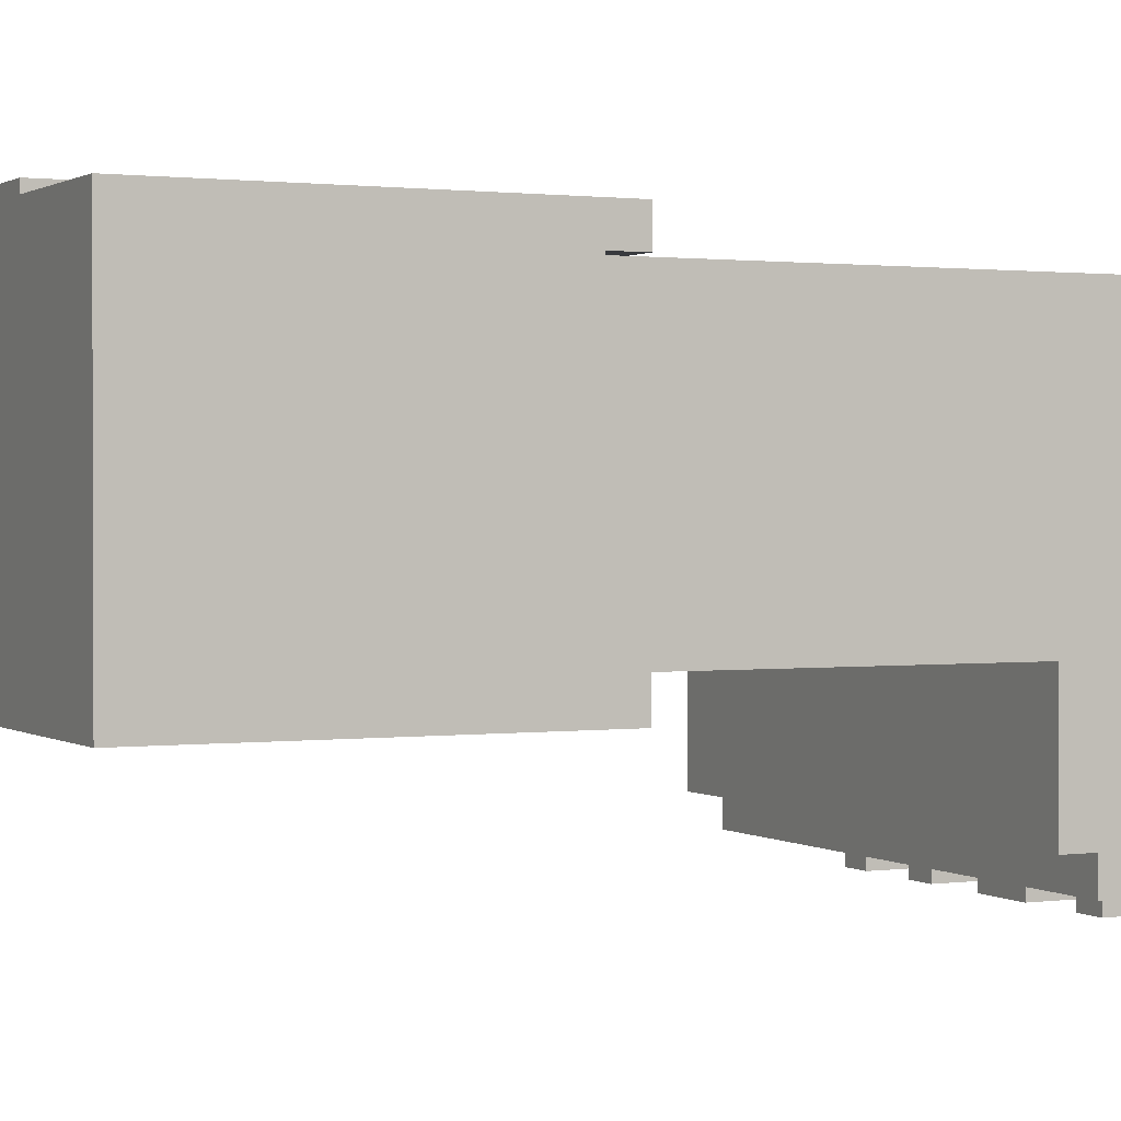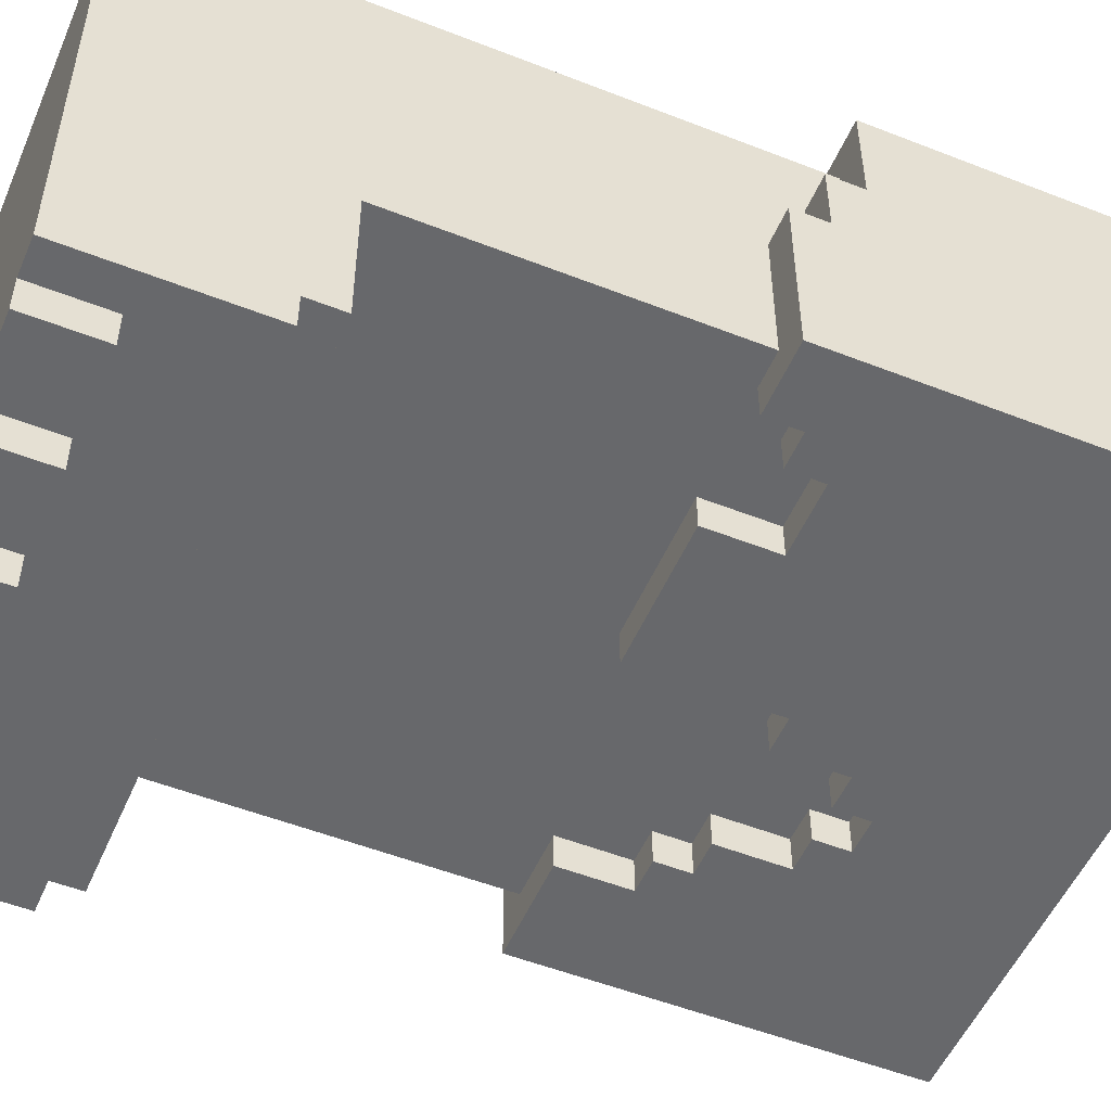
<metadata>
{"format":"obj","ext":"obj","renderer":"f3d","projection":"perspective","resolution":1024,"background":"white","views":[{"elev":1.1,"azim":63.8,"up":"+Y"},{"elev":-52.3,"azim":-113.0,"up":"+Y"}]}
</metadata>
<code>
g avatar_werewolf_legs_mesh
v 0.5625 0.375 1.062
v 0.5625 0.4375 1.688
v 0.5625 0.4375 1
v 0.5625 0.375 1
v 0.5625 0.1875 1.062
v 0.5625 -0.1875 1.688
v 0.5625 -0.1875 1
v 0.5625 0.1875 1
v 0.5 -0.375 0.3125
v 0.5 -0.125 0.375
v 0.5 0.375 0
v 0.5 -0.4375 0
v 0.5 -0.4375 0.3125
v 0.5 -0.375 0.375
v 0.5 0.375 0.9375
v 0.5 -0.125 0.9375
v 0.5 0.375 1
v 0.5 0.375 0.9375
v 0.5 -0.125 0.9375
v 0.5 0.1875 1
v 0.5 -0.125 1
v 0.5 0.375 1.062
v 0.5 0.1875 1.062
v 0.4375 -0.4375 0.125
v 0.4375 -0.4375 -3.815e-08
v 0.4375 -0.5 -3.815e-08
v 0.4375 -0.5 0.125
v 0.3125 0.4375 1.062
v 0.3125 0.4375 1
v 0.3125 0.375 1
v 0.3125 0.375 1.062
v 0.25 0.4375 1
v 0.25 0.4375 0.9375
v 0.25 0.375 0.9375
v 0.25 0.375 1
v 0.125 -0.125 1.375
v 0.125 -0.125 1.312
v 0.125 -0.1875 1.312
v 0.125 -0.1875 1.375
v 0.0625 -0.125 1.312
v 0.0625 -0.125 1.188
v 0.0625 -0.1875 1.188
v 0.0625 -0.1875 1.312
v 3.553e-17 -0.375 0.3125
v 0 -0.125 0.375
v -7.105e-17 0.375 0
v 3.553e-17 -0.4375 0
v 3.553e-17 -0.4375 0.3125
v 3.553e-17 -0.375 0.375
v -7.105e-17 0.375 0.9375
v 0 -0.125 0.9375
v 1.526e-07 0.4375 1.688
v 1.526e-07 0.4375 0.9375
v 1.526e-07 -0.1875 0.9375
v 1.526e-07 -0.1875 1.688
v -0.125 0.5 1.562
v -0.125 0.5 1.375
v -0.125 0.4375 1.375
v -0.125 0.4375 1.562
v -0.1875 0.4375 1.062
v -0.1875 0.4375 1
v -0.1875 0.375 1
v -0.1875 0.375 1.062
v -0.25 0.4375 1
v -0.25 0.4375 0.9375
v -0.25 0.375 0.9375
v -0.25 0.375 1
v -0.375 -0.125 1.062
v -0.375 -0.125 1
v -0.375 -0.1875 1
v -0.375 -0.1875 1.062
v -0.4375 -0.125 1
v -0.4375 -0.125 0.9375
v -0.4375 -0.1875 0.9375
v -0.4375 -0.1875 1
v 0.375 -0.5 -3.815e-08
v 0.375 -0.4375 -3.815e-08
v 0.375 -0.4375 0.125
v 0.375 -0.5 0.125
v 0.375 0.375 1
v 0.375 0.4375 1
v 0.375 0.4375 1.062
v 0.375 0.375 1.062
v 0.375 -0.1875 1
v 0.375 -0.125 1
v 0.375 -0.125 1.125
v 0.375 -0.1875 1.125
v 0.3125 -0.1875 1.125
v 0.3125 -0.125 1.125
v 0.3125 -0.125 1.188
v 0.3125 -0.1875 1.188
v 0.25 -0.1875 1.188
v 0.25 -0.125 1.188
v 0.25 -0.125 1.312
v 0.25 -0.1875 1.312
v 0.1875 -0.1875 1.312
v 0.1875 -0.125 1.312
v 0.1875 -0.125 1.375
v 0.1875 -0.1875 1.375
v -7.105e-17 0.375 0
v 0 -0.125 0.375
v 3.553e-17 -0.375 0.3125
v 3.553e-17 -0.4375 0
v 3.553e-17 -0.4375 0.3125
v 3.553e-17 -0.375 0.375
v -7.105e-17 0.375 0.9375
v 0 -0.125 0.9375
v -7.105e-17 0.4375 0.9375
v -7.105e-17 0.4375 1.688
v 0 -0.125 1.188
v 0 -0.125 0.9375
v 0 -0.1875 1.188
v 0 -0.1875 1.688
v -0.125 0.375 0.9375
v -0.125 0.4375 0.9375
v -0.125 0.4375 1.062
v -0.125 0.375 1.062
v -0.25 -0.1875 0.9375
v -0.25 -0.125 0.9375
v -0.25 -0.125 1.062
v -0.25 -0.1875 1.062
v -0.4375 0.375 0.9375
v -0.4375 0.4375 0.9375
v -0.4375 0.4375 1.062
v -0.4375 0.375 1.062
v -0.4375 0.4375 1.375
v -0.4375 0.5 1.375
v -0.4375 0.5 1.562
v -0.4375 0.4375 1.562
v -0.5 0.375 0
v -0.5 -0.125 0.375
v -0.5 -0.375 0.3125
v -0.5 -0.4375 0
v -0.5 -0.4375 0.3125
v -0.5 -0.375 0.375
v -0.5 0.375 0.9375
v -0.5 -0.125 0.9375
v -0.5 0.125 0.9375
v -0.5 0.375 0.9375
v -0.5 0.25 1
v -0.5 0.125 1
v -0.5 0.375 1.062
v -0.5 0.25 1.062
v -0.5625 0.125 0.9375
v -0.5625 0.125 1
v -0.5625 -0.1875 0.9375
v -0.5625 -0.1875 1.688
v -0.5625 0.25 1.062
v -0.5625 0.25 1
v -0.5625 0.4375 1.688
v -0.5625 0.4375 1.062
v -0.4375 0.5 1.375
v -0.125 0.5 1.375
v -0.125 0.5 1.562
v -0.4375 0.5 1.562
v 0.375 0.4375 1
v 0.5625 0.4375 1
v 0.5625 0.4375 1.688
v 0.375 0.4375 1.062
v 0.3125 0.4375 1.062
v -7.105e-17 0.4375 1.688
v 0.25 0.4375 1
v 0.3125 0.4375 1
v -7.105e-17 0.4375 0.9375
v 0.25 0.4375 0.9375
v -0.125 0.4375 0.9375
v 1.526e-07 0.4375 0.9375
v 1.526e-07 0.4375 1.688
v -0.125 0.4375 1.062
v -0.1875 0.4375 1.062
v -0.4375 0.4375 1.062
v -0.25 0.4375 1
v -0.1875 0.4375 1
v -0.4375 0.4375 0.9375
v -0.25 0.4375 0.9375
v -0.5625 0.4375 1.062
v -0.5625 0.4375 1.688
v 0.375 0.375 1
v 0.5 0.375 0.9375
v 0.5 0.375 1
v 0.3125 0.375 1
v 0.25 0.375 0.9375
v 0.375 0.375 1.062
v 0.3125 0.375 1.062
v 0.25 0.375 1
v -7.105e-17 0.375 0
v 0.5 0.375 0
v 0.5 0.375 0.9375
v -7.105e-17 0.375 0.9375
v -0.1875 0.375 1
v -0.125 0.375 0.9375
v -0.125 0.375 1.062
v -0.1875 0.375 1.062
v -0.25 0.375 0.9375
v -0.25 0.375 1
v -0.5 0.375 0
v -7.105e-17 0.375 0
v -7.105e-17 0.375 0.9375
v -0.5 0.375 0.9375
v -0.5 0.375 0.9375
v -0.4375 0.375 0.9375
v -0.4375 0.375 1.062
v -0.5 0.375 1.062
v -0.5625 0.25 1
v -0.5 0.25 1
v -0.5 0.25 1.062
v -0.5625 0.25 1.062
v 0.5 0.1875 1
v 0.5625 0.1875 1
v 0.5625 0.1875 1.062
v 0.5 0.1875 1.062
v -0.5625 0.125 0.9375
v -0.5 0.125 0.9375
v -0.5 0.125 1
v -0.5625 0.125 1
v 0.5625 0.375 1.062
v 0.5625 0.375 1
v 0.5 0.375 1
v 0.5 0.375 1.062
v 0.5 -0.125 0.9375
v 0 -0.125 0.9375
v 0.375 -0.125 1
v 0.5 -0.125 1
v 0.3125 -0.125 1.125
v 0.375 -0.125 1.125
v 0.0625 -0.125 1.188
v 0.25 -0.125 1.188
v 0.3125 -0.125 1.188
v 0.125 -0.125 1.312
v 0.1875 -0.125 1.312
v 0.25 -0.125 1.312
v 0.1875 -0.125 1.375
v 0.125 -0.125 1.375
v 0.0625 -0.125 1.312
v 0 -0.125 1.188
v 0.5 -0.125 0.9375
v 0.5 -0.125 0.375
v 0 -0.125 0.375
v 0 -0.125 0.9375
v -0.25 -0.125 1.062
v -0.25 -0.125 0.9375
v -0.375 -0.125 1
v -0.375 -0.125 1.062
v -0.4375 -0.125 0.9375
v -0.4375 -0.125 1
v 0 -0.125 0.9375
v 0 -0.125 0.375
v -0.5 -0.125 0.375
v -0.5 -0.125 0.9375
v 0.5625 -0.1875 1.688
v 0.5625 -0.1875 1
v 0.375 -0.1875 1
v 0.375 -0.1875 1.125
v 0.3125 -0.1875 1.125
v 0.3125 -0.1875 1.188
v 0.25 -0.1875 1.188
v 0.25 -0.1875 1.312
v 0.1875 -0.1875 1.312
v 0.1875 -0.1875 1.375
v 0.125 -0.1875 1.375
v 0 -0.1875 1.688
v 0.0625 -0.1875 1.312
v 0.125 -0.1875 1.312
v 0 -0.1875 1.188
v 0.0625 -0.1875 1.188
v 1.526e-07 -0.1875 1.688
v 1.526e-07 -0.1875 0.9375
v -0.25 -0.1875 0.9375
v -0.25 -0.1875 1.062
v -0.375 -0.1875 1.062
v -0.5625 -0.1875 1.688
v -0.4375 -0.1875 1
v -0.375 -0.1875 1
v -0.5625 -0.1875 0.9375
v -0.4375 -0.1875 0.9375
v 3.553e-17 -0.375 0.375
v 3.553e-17 -0.375 0.3125
v -0.5 -0.375 0.3125
v -0.5 -0.375 0.375
v 3.553e-17 -0.4375 0.3125
v 3.553e-17 -0.4375 0
v -0.5 -0.4375 0
v -0.5 -0.4375 0.3125
v 0.4375 -0.5 0.125
v 0.4375 -0.5 -3.815e-08
v 0.375 -0.5 -3.815e-08
v 0.375 -0.5 0.125
v 3.553e-17 -0.4375 0
v -7.105e-17 0.375 0
v -0.5 0.375 0
v -0.5 -0.4375 0
v 0.4375 -0.5 -3.815e-08
v 0.4375 -0.4375 -3.815e-08
v 0.375 -0.4375 -3.815e-08
v 0.375 -0.5 -3.815e-08
v 0.25 0.375 0.9375
v 0.25 0.4375 0.9375
v -7.105e-17 0.4375 0.9375
v 0 -0.125 0.9375
v 0.5 -0.125 0.9375
v 0.5 0.375 0.9375
v -0.125 0.375 0.9375
v 1.526e-07 0.4375 0.9375
v -0.125 0.4375 0.9375
v 1.526e-07 -0.1875 0.9375
v -0.25 -0.125 0.9375
v -0.5 0.125 0.9375
v -0.25 0.375 0.9375
v -0.4375 0.375 0.9375
v -0.4375 0.4375 0.9375
v -0.25 0.4375 0.9375
v -0.5 0.375 0.9375
v -0.5625 0.125 0.9375
v -0.4375 -0.125 0.9375
v -0.25 -0.1875 0.9375
v -0.4375 -0.1875 0.9375
v -0.5625 -0.1875 0.9375
v 0.5625 0.375 1
v 0.5625 0.4375 1
v 0.375 0.4375 1
v 0.5 0.375 1
v 0.375 0.375 1
v 0.3125 0.375 1
v 0.3125 0.4375 1
v 0.25 0.4375 1
v 0.25 0.375 1
v -0.1875 0.375 1
v -0.1875 0.4375 1
v -0.25 0.4375 1
v -0.25 0.375 1
v -0.5 0.125 1
v -0.5 0.25 1
v -0.5625 0.25 1
v -0.5625 0.125 1
v 0.5 -0.125 1
v 0.5625 -0.1875 1
v 0.5625 0.1875 1
v 0.5 0.1875 1
v 0.5625 -0.1875 1
v 0.5 -0.125 1
v 0.375 -0.125 1
v 0.375 -0.1875 1
v -0.375 -0.1875 1
v -0.375 -0.125 1
v -0.4375 -0.125 1
v -0.4375 -0.1875 1
v 0.375 0.375 1.062
v 0.375 0.4375 1.062
v 0.3125 0.4375 1.062
v 0.3125 0.375 1.062
v -0.125 0.375 1.062
v -0.125 0.4375 1.062
v -0.1875 0.4375 1.062
v -0.1875 0.375 1.062
v -0.4375 0.375 1.062
v -0.4375 0.4375 1.062
v -0.5625 0.4375 1.062
v -0.5 0.375 1.062
v -0.5 0.25 1.062
v -0.5 0.375 1.062
v -0.5625 0.4375 1.062
v -0.5625 0.25 1.062
v 0.5625 0.1875 1.062
v 0.5625 0.375 1.062
v 0.5 0.375 1.062
v 0.5 0.1875 1.062
v -0.25 -0.1875 1.062
v -0.25 -0.125 1.062
v -0.375 -0.125 1.062
v -0.375 -0.1875 1.062
v 0.375 -0.1875 1.125
v 0.375 -0.125 1.125
v 0.3125 -0.125 1.125
v 0.3125 -0.1875 1.125
v 0.3125 -0.1875 1.188
v 0.3125 -0.125 1.188
v 0.25 -0.125 1.188
v 0.25 -0.1875 1.188
v 0.0625 -0.1875 1.188
v 0.0625 -0.125 1.188
v 0 -0.125 1.188
v 0 -0.1875 1.188
v 0.25 -0.1875 1.312
v 0.25 -0.125 1.312
v 0.1875 -0.125 1.312
v 0.1875 -0.1875 1.312
v 0.125 -0.1875 1.312
v 0.125 -0.125 1.312
v 0.0625 -0.125 1.312
v 0.0625 -0.1875 1.312
v -0.125 0.4375 1.375
v -0.125 0.5 1.375
v -0.4375 0.5 1.375
v -0.4375 0.4375 1.375
v 0.1875 -0.1875 1.375
v 0.1875 -0.125 1.375
v 0.125 -0.125 1.375
v 0.125 -0.1875 1.375
v 0.375 -0.4375 0.125
v 0.4375 -0.4375 0.125
v 0.4375 -0.5 0.125
v 0.375 -0.5 0.125
v -0.5 -0.375 0.3125
v 3.553e-17 -0.375 0.3125
v 3.553e-17 -0.4375 0.3125
v -0.5 -0.4375 0.3125
v -0.5 -0.125 0.375
v 0 -0.125 0.375
v 3.553e-17 -0.375 0.375
v -0.5 -0.375 0.375
v -0.4375 0.5 1.562
v -0.125 0.5 1.562
v -0.125 0.4375 1.562
v -0.4375 0.4375 1.562
v -7.105e-17 0.4375 1.688
v 0.5625 0.4375 1.688
v 0.5625 -0.1875 1.688
v 0 -0.1875 1.688
v -0.5625 0.4375 1.688
v 1.526e-07 0.4375 1.688
v 1.526e-07 -0.1875 1.688
v -0.5625 -0.1875 1.688
v 0.5 -0.375 0.375
v 0.5 -0.375 0.3125
v 3.553e-17 -0.375 0.3125
v 3.553e-17 -0.375 0.375
v 0.5 -0.4375 0.3125
v 0.5 -0.4375 0
v 3.553e-17 -0.4375 0
v 3.553e-17 -0.4375 0.3125
v 0.5 -0.4375 0
v 0.5 0.375 0
v -7.105e-17 0.375 0
v 3.553e-17 -0.4375 0
v 3.553e-17 -0.375 0.3125
v 0.5 -0.375 0.3125
v 0.5 -0.4375 0.3125
v 3.553e-17 -0.4375 0.3125
v 0 -0.125 0.375
v 0.5 -0.125 0.375
v 0.5 -0.375 0.375
v 3.553e-17 -0.375 0.375
v 0.5 0.375 0.9375
v 0.5 -0.125 0.9375
v 0 -0.125 0.9375
v -7.105e-17 0.375 0.9375
v -7.105e-17 0.375 0.9375
v 0 -0.125 0.9375
v -0.5 -0.125 0.9375
v -0.5 0.375 0.9375
v 0.25 -0.4375 0.125
v 0.25 -0.4375 -3.815e-08
v 0.25 -0.5 -3.815e-08
v 0.25 -0.5 0.125
v 0.1875 -0.5 -3.815e-08
v 0.1875 -0.4375 -3.815e-08
v 0.1875 -0.4375 0.125
v 0.1875 -0.5 0.125
v 0.25 -0.5 0.125
v 0.25 -0.5 -3.815e-08
v 0.1875 -0.5 -3.815e-08
v 0.1875 -0.5 0.125
v 0.25 -0.5 -3.815e-08
v 0.25 -0.4375 -3.815e-08
v 0.1875 -0.4375 -3.815e-08
v 0.1875 -0.5 -3.815e-08
v 0.1875 -0.4375 0.125
v 0.25 -0.4375 0.125
v 0.25 -0.5 0.125
v 0.1875 -0.5 0.125
v 0.0625 -0.4375 0.125
v 0.0625 -0.4375 -3.815e-08
v 0.0625 -0.5 -3.815e-08
v 0.0625 -0.5 0.125
v -1.907e-08 -0.5 -3.815e-08
v -1.907e-08 -0.4375 -3.815e-08
v -1.907e-08 -0.4375 0.125
v -1.907e-08 -0.5 0.125
v 0.0625 -0.5 0.125
v 0.0625 -0.5 -3.815e-08
v -1.907e-08 -0.5 -3.815e-08
v -1.907e-08 -0.5 0.125
v 0.0625 -0.5 -3.815e-08
v 0.0625 -0.4375 -3.815e-08
v -1.907e-08 -0.4375 -3.815e-08
v -1.907e-08 -0.5 -3.815e-08
v -1.907e-08 -0.4375 0.125
v 0.0625 -0.4375 0.125
v 0.0625 -0.5 0.125
v -1.907e-08 -0.5 0.125
v 3.553e-17 -0.4375 0.125
v 3.553e-17 -0.4375 -3.815e-08
v 3.553e-17 -0.5 -3.815e-08
v 3.553e-17 -0.5 0.125
v -0.0625 -0.5 -3.815e-08
v -0.0625 -0.4375 -3.815e-08
v -0.0625 -0.4375 0.125
v -0.0625 -0.5 0.125
v 3.553e-17 -0.5 0.125
v 3.553e-17 -0.5 -3.815e-08
v -0.0625 -0.5 -3.815e-08
v -0.0625 -0.5 0.125
v 3.553e-17 -0.5 -3.815e-08
v 3.553e-17 -0.4375 -3.815e-08
v -0.0625 -0.4375 -3.815e-08
v -0.0625 -0.5 -3.815e-08
v -0.0625 -0.4375 0.125
v 3.553e-17 -0.4375 0.125
v 3.553e-17 -0.5 0.125
v -0.0625 -0.5 0.125
v -0.1875 -0.4375 0.125
v -0.1875 -0.4375 -3.815e-08
v -0.1875 -0.5 -3.815e-08
v -0.1875 -0.5 0.125
v -0.25 -0.5 -3.815e-08
v -0.25 -0.4375 -3.815e-08
v -0.25 -0.4375 0.125
v -0.25 -0.5 0.125
v -0.1875 -0.5 0.125
v -0.1875 -0.5 -3.815e-08
v -0.25 -0.5 -3.815e-08
v -0.25 -0.5 0.125
v -0.1875 -0.5 -3.815e-08
v -0.1875 -0.4375 -3.815e-08
v -0.25 -0.4375 -3.815e-08
v -0.25 -0.5 -3.815e-08
v -0.25 -0.4375 0.125
v -0.1875 -0.4375 0.125
v -0.1875 -0.5 0.125
v -0.25 -0.5 0.125
v -0.375 -0.4375 0.125
v -0.375 -0.4375 -3.815e-08
v -0.375 -0.5 -3.815e-08
v -0.375 -0.5 0.125
v -0.4375 -0.5 -3.815e-08
v -0.4375 -0.4375 -3.815e-08
v -0.4375 -0.4375 0.125
v -0.4375 -0.5 0.125
v -0.375 -0.5 0.125
v -0.375 -0.5 -3.815e-08
v -0.4375 -0.5 -3.815e-08
v -0.4375 -0.5 0.125
v -0.375 -0.5 -3.815e-08
v -0.375 -0.4375 -3.815e-08
v -0.4375 -0.4375 -3.815e-08
v -0.4375 -0.5 -3.815e-08
v -0.4375 -0.4375 0.125
v -0.375 -0.4375 0.125
v -0.375 -0.5 0.125
v -0.4375 -0.5 0.125
g avatar_werewolf_legs_mesh_0
f 3 2 1
f 4 3 1
f 5 1 2
f 5 2 6
f 7 5 6
f 7 8 5
f 11 10 9
f 12 11 9
f 12 9 13
f 9 10 14
f 10 11 15
f 16 10 15
f 19 18 17
f 20 19 17
f 19 20 21
f 20 17 22
f 23 20 22
f 26 25 24
f 27 26 24
f 30 29 28
f 31 30 28
f 34 33 32
f 35 34 32
f 38 37 36
f 39 38 36
f 42 41 40
f 43 42 40
f 46 45 44
f 47 46 44
f 47 44 48
f 44 45 49
f 45 46 50
f 51 45 50
f 54 53 52
f 55 54 52
f 58 57 56
f 59 58 56
f 62 61 60
f 63 62 60
f 66 65 64
f 67 66 64
f 70 69 68
f 71 70 68
f 74 73 72
f 75 74 72
f 78 77 76
f 79 78 76
f 82 81 80
f 83 82 80
f 86 85 84
f 87 86 84
f 90 89 88
f 91 90 88
f 94 93 92
f 95 94 92
f 98 97 96
f 99 98 96
f 102 101 100
f 103 102 100
f 103 104 102
f 102 105 101
f 106 100 101
f 107 106 101
f 110 109 108
f 111 110 108
f 109 110 112
f 113 109 112
f 116 115 114
f 117 116 114
f 120 119 118
f 121 120 118
f 124 123 122
f 125 124 122
f 128 127 126
f 129 128 126
f 132 131 130
f 133 132 130
f 133 134 132
f 132 135 131
f 136 130 131
f 137 136 131
f 140 139 138
f 141 140 138
f 142 139 140
f 143 142 140
f 146 145 144
f 146 147 145
f 147 148 145
f 145 148 149
f 147 150 148
f 150 151 148
f 154 153 152
f 155 154 152
f 158 157 156
f 159 158 156
f 158 159 160
f 161 158 160
f 160 162 161
f 160 163 162
f 162 164 161
f 162 165 164
f 168 167 166
f 169 168 166
f 168 169 170
f 168 170 171
f 170 172 171
f 170 173 172
f 171 172 174
f 172 175 174
f 168 171 176
f 177 168 176
f 180 179 178
f 178 179 181
f 179 182 181
f 183 178 181
f 184 183 181
f 181 182 185
f 188 187 186
f 189 188 186
f 192 191 190
f 193 192 190
f 190 191 194
f 195 190 194
f 198 197 196
f 199 198 196
f 202 201 200
f 203 202 200
f 206 205 204
f 207 206 204
f 210 209 208
f 211 210 208
f 214 213 212
f 215 214 212
f 218 217 216
f 219 218 216
f 222 221 220
f 223 222 220
f 224 221 222
f 225 224 222
f 226 221 224
f 227 226 224
f 228 227 224
f 229 226 227
f 230 229 227
f 231 230 227
f 229 230 232
f 233 229 232
f 229 234 226
f 226 235 221
f 238 237 236
f 239 238 236
f 242 241 240
f 243 242 240
f 244 241 242
f 245 244 242
f 248 247 246
f 249 248 246
f 252 251 250
f 253 252 250
f 254 253 250
f 255 254 250
f 256 255 250
f 257 256 250
f 258 257 250
f 259 258 250
f 260 259 250
f 261 260 250
f 261 262 260
f 262 263 260
f 261 264 262
f 264 265 262
f 268 267 266
f 269 268 266
f 270 269 266
f 271 270 266
f 270 271 272
f 270 272 273
f 271 274 272
f 272 274 275
f 278 277 276
f 279 278 276
f 282 281 280
f 283 282 280
f 286 285 284
f 287 286 284
f 290 289 288
f 291 290 288
f 294 293 292
f 295 294 292
f 298 297 296
f 298 296 299
f 296 300 299
f 296 301 300
f 304 303 302
f 302 303 305
f 306 302 305
f 302 306 307
f 308 302 307
f 309 308 307
f 309 310 308
f 310 311 308
f 312 309 307
f 313 307 306
f 314 313 306
f 306 305 315
f 313 314 316
f 317 313 316
f 320 319 318
f 321 320 318
f 320 321 322
f 325 324 323
f 326 325 323
f 329 328 327
f 330 329 327
f 333 332 331
f 334 333 331
f 337 336 335
f 338 337 335
f 341 340 339
f 342 341 339
f 345 344 343
f 346 345 343
f 349 348 347
f 350 349 347
f 353 352 351
f 354 353 351
f 357 356 355
f 358 357 355
f 361 360 359
f 362 361 359
f 365 364 363
f 366 365 363
f 369 368 367
f 370 369 367
f 373 372 371
f 374 373 371
f 377 376 375
f 378 377 375
f 381 380 379
f 382 381 379
f 385 384 383
f 386 385 383
f 389 388 387
f 390 389 387
f 393 392 391
f 394 393 391
f 397 396 395
f 398 397 395
f 401 400 399
f 402 401 399
f 405 404 403
f 406 405 403
f 409 408 407
f 410 409 407
f 413 412 411
f 414 413 411
f 417 416 415
f 418 417 415
f 421 420 419
f 422 421 419
f 425 424 423
f 426 425 423
f 429 428 427
f 430 429 427
f 433 432 431
f 434 433 431
f 437 436 435
f 438 437 435
f 441 440 439
f 442 441 439
f 445 444 443
f 446 445 443
f 449 448 447
f 450 449 447
f 453 452 451
f 454 453 451
f 457 456 455
f 458 457 455
f 461 460 459
f 462 461 459
f 465 464 463
f 466 465 463
f 469 468 467
f 470 469 467
f 473 472 471
f 474 473 471
f 477 476 475
f 478 477 475
f 481 480 479
f 482 481 479
f 485 484 483
f 486 485 483
f 489 488 487
f 490 489 487
f 493 492 491
f 494 493 491
f 497 496 495
f 498 497 495
f 501 500 499
f 502 501 499
f 505 504 503
f 506 505 503
f 509 508 507
f 510 509 507
f 513 512 511
f 514 513 511
f 517 516 515
f 518 517 515
f 521 520 519
f 522 521 519
f 525 524 523
f 526 525 523
f 529 528 527
f 530 529 527
f 533 532 531
f 534 533 531
f 537 536 535
f 538 537 535
f 541 540 539
f 542 541 539
f 545 544 543
f 546 545 543
f 549 548 547
f 550 549 547

</code>
